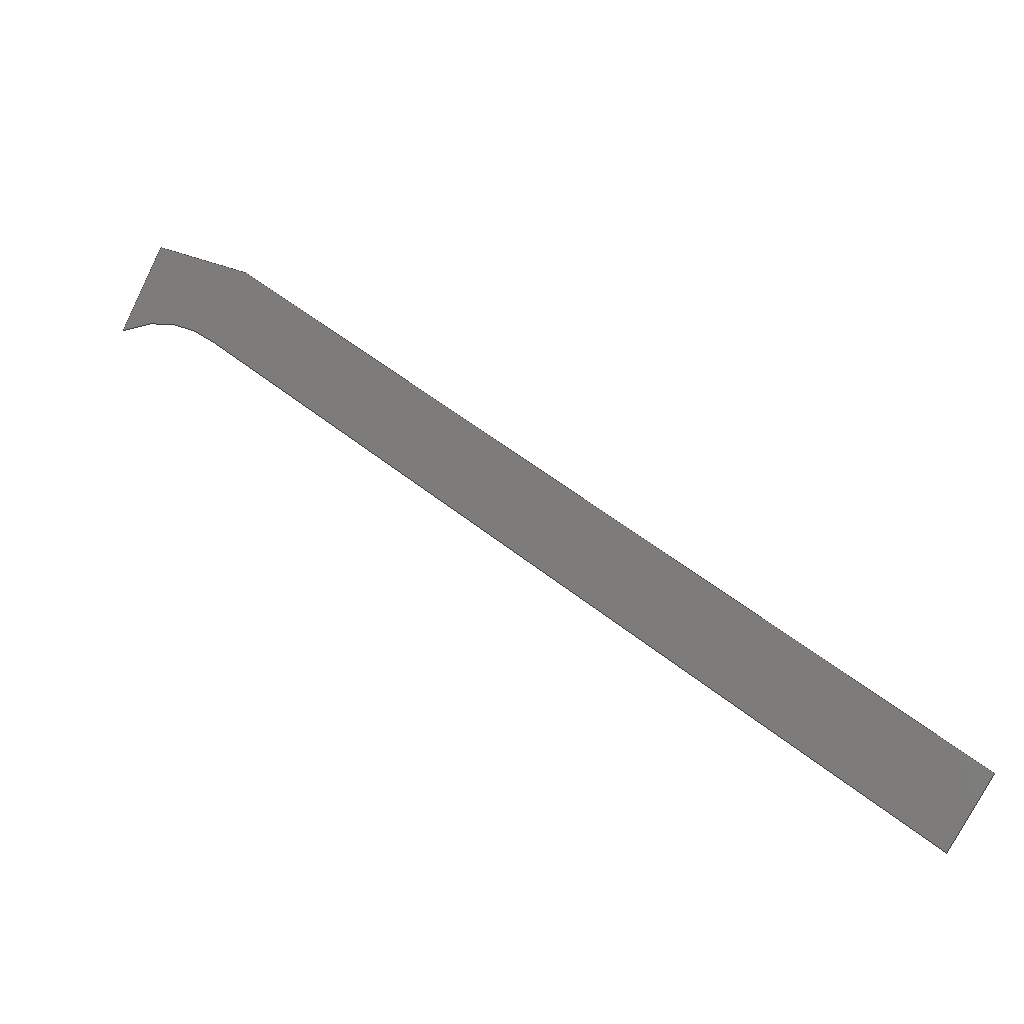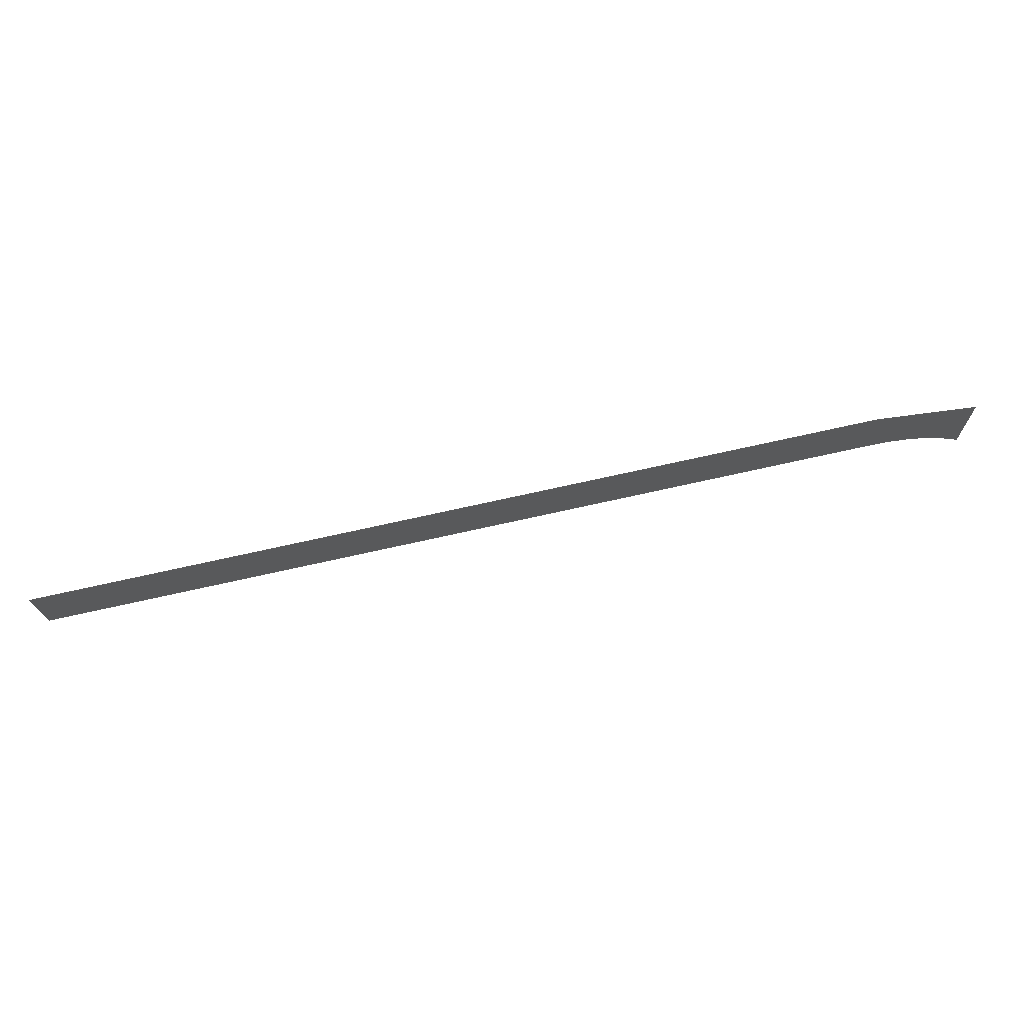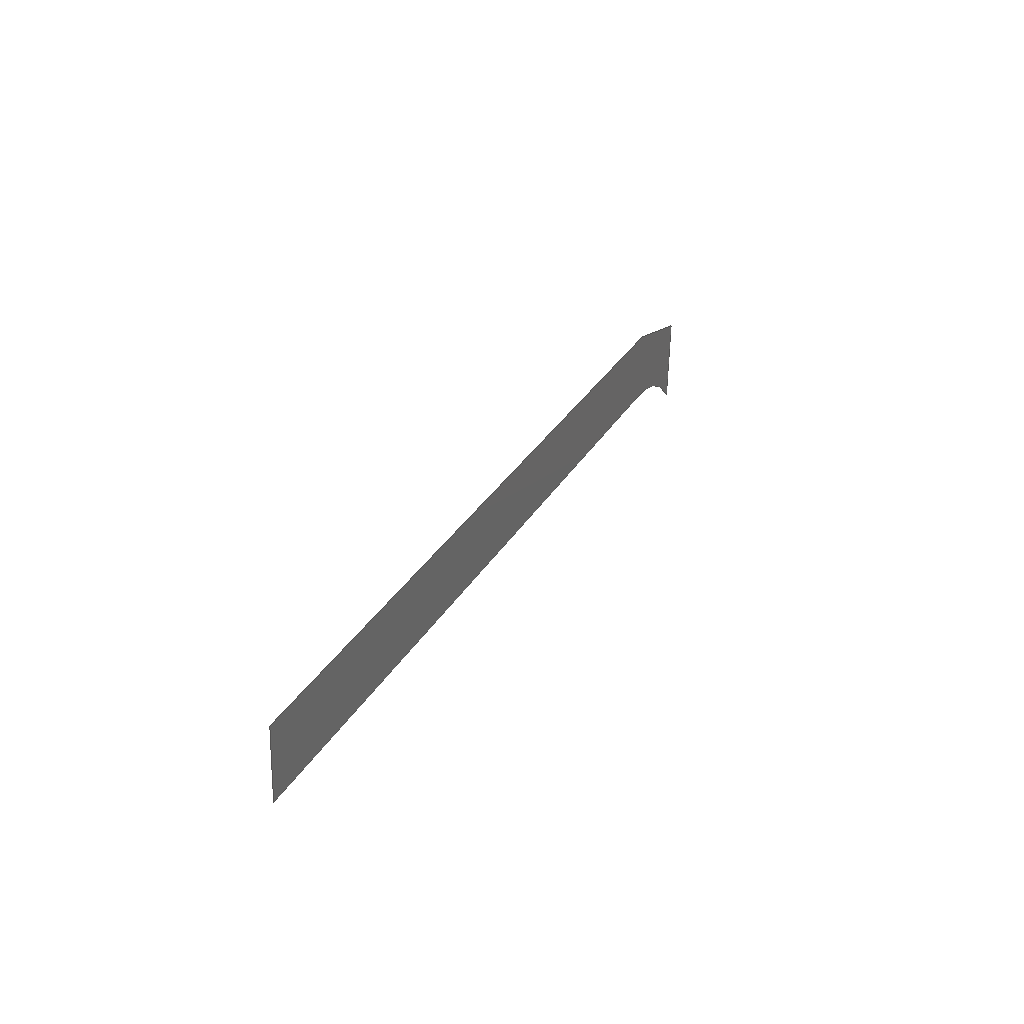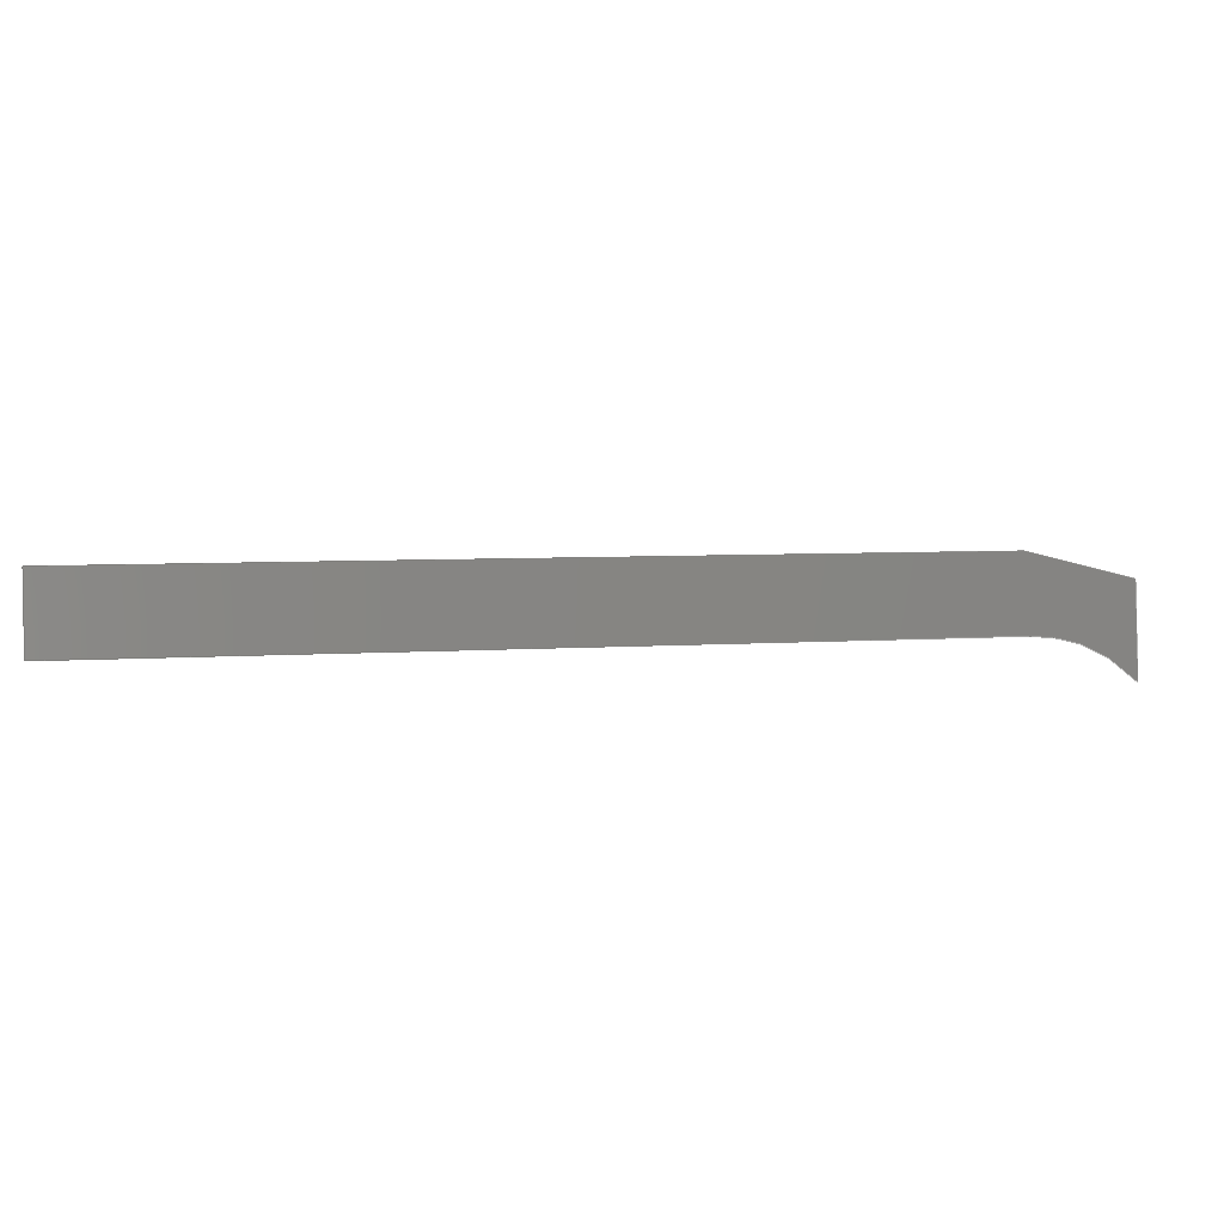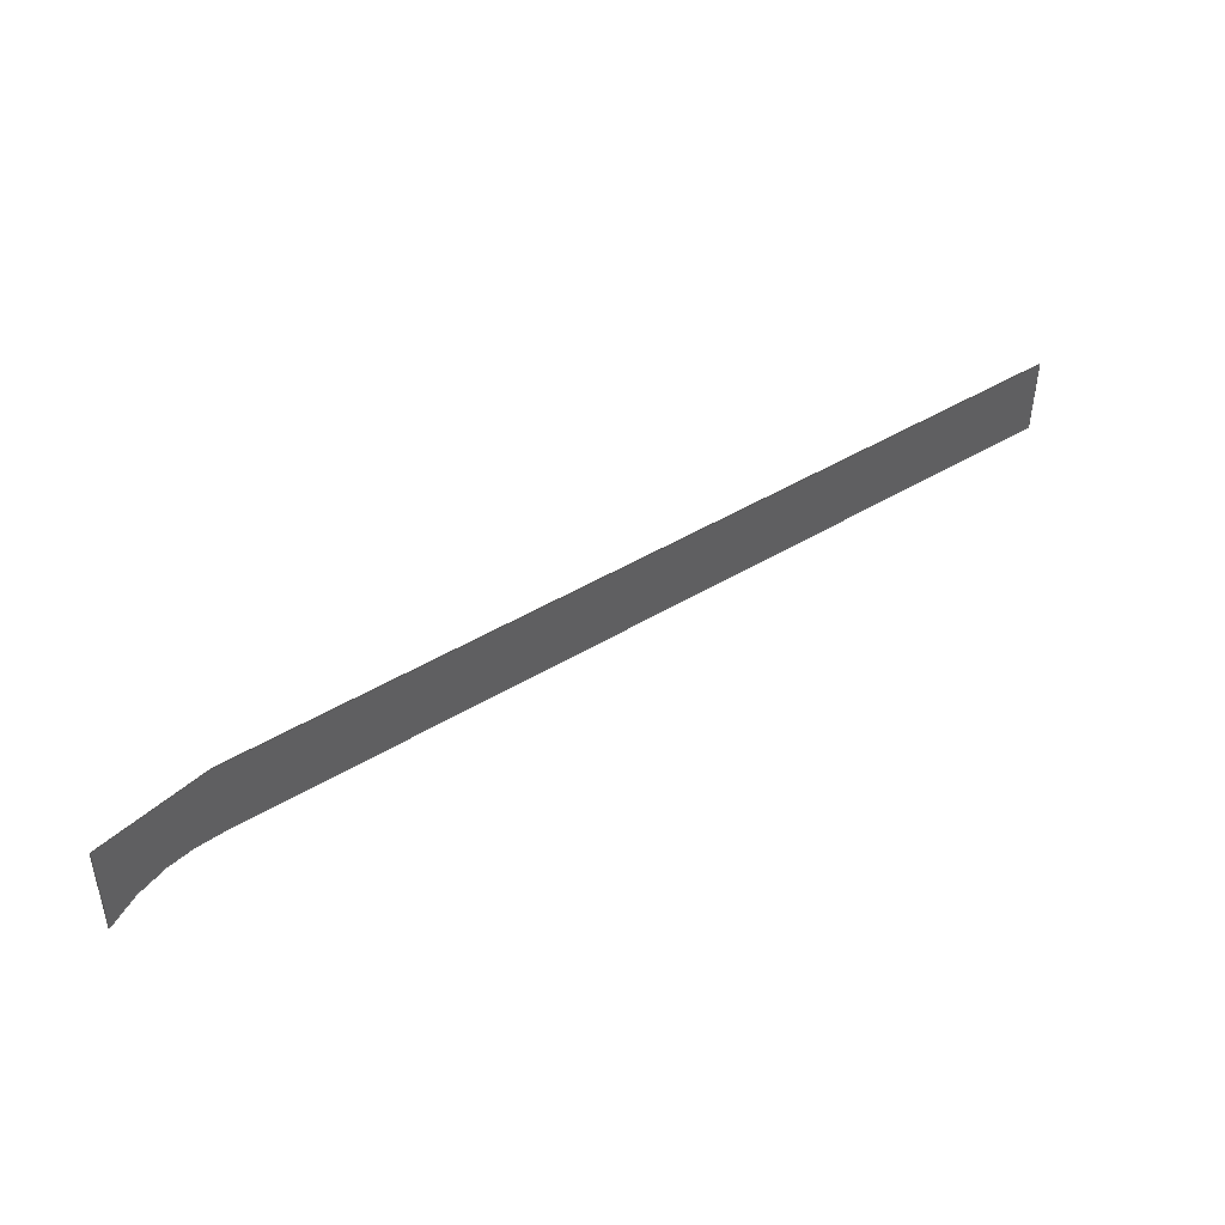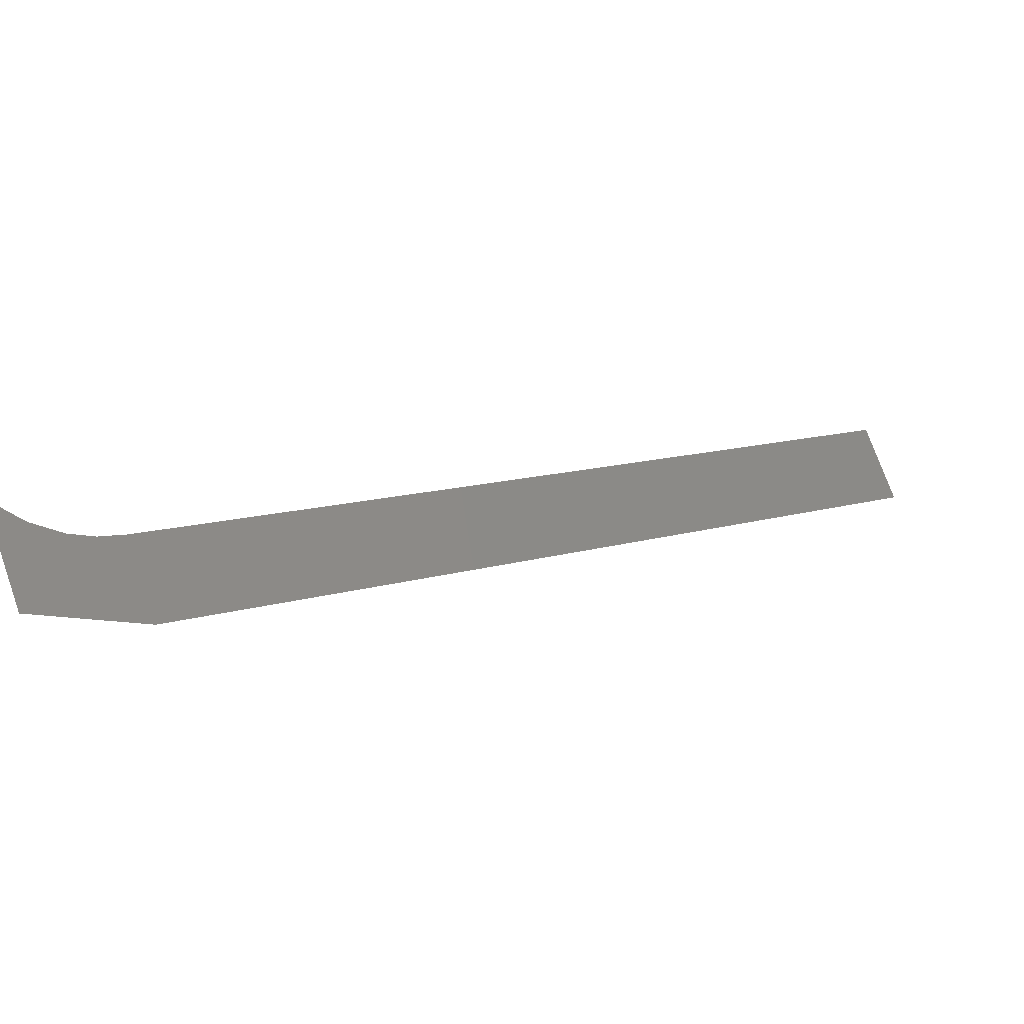
<metadata>
{"format":"step","ext":"stp","renderer":"f3d","projection":"perspective","resolution":1024,"background":"white","views":[{"elev":-73.6,"azim":156.2,"up":"+Z"},{"elev":69.5,"azim":-47.0,"up":"+Y"},{"elev":26.4,"azim":-101.2,"up":"+Y"},{"elev":-2.8,"azim":-47.6,"up":"+Y"},{"elev":47.7,"azim":109.9,"up":"+Y"},{"elev":75.7,"azim":163.1,"up":"+Z"}]}
</metadata>
<code>
ISO-10303-21;
DATA;
#1 = APPLICATION_PROTOCOL_DEFINITION('committee draft',
  'automotive_design',1997,#2);
#2 = APPLICATION_CONTEXT(
  'core data for automotive mechanical design processes');
#3 = SHAPE_DEFINITION_REPRESENTATION(#4,#10);
#4 = PRODUCT_DEFINITION_SHAPE('','',#5);
#5 = PRODUCT_DEFINITION('design','',#6,#9);
#6 = PRODUCT_DEFINITION_FORMATION('','',#7);
#7 = PRODUCT('Open CASCADE STEP translator 6.8 322',
  'Open CASCADE STEP translator 6.8 322','',(#8));
#8 = MECHANICAL_CONTEXT('',#2,'mechanical');
#9 = PRODUCT_DEFINITION_CONTEXT('part definition',#2,'design');
#10 = MANIFOLD_SURFACE_SHAPE_REPRESENTATION('',(#11,#15),#127);
#11 = AXIS2_PLACEMENT_3D('',#12,#13,#14);
#12 = CARTESIAN_POINT('',(0,0,0));
#13 = DIRECTION('',(0,0,1));
#14 = DIRECTION('',(1,0,-0));
#15 = SHELL_BASED_SURFACE_MODEL('',(#16));
#16 = OPEN_SHELL('',(#17));
#17 = ADVANCED_FACE('',(#18),#32,.T.);
#18 = FACE_BOUND('',#19,.F.);
#19 = EDGE_LOOP('',(#20,#43,#59,#75,#97,#113));
#20 = ORIENTED_EDGE('',*,*,#21,.T.);
#21 = EDGE_CURVE('',#22,#24,#26,.T.);
#22 = VERTEX_POINT('',#23);
#23 = CARTESIAN_POINT('',(-13.24,0.8066,-9.15)
  );
#24 = VERTEX_POINT('',#25);
#25 = CARTESIAN_POINT('',(5.37,1.517,3.795));
#26 = SURFACE_CURVE('',#27,(#31),.PCURVE_S1);
#27 = LINE('',#28,#29);
#28 = CARTESIAN_POINT('',(-13.24,0.8066,-9.15)
  );
#29 = VECTOR('',#30,1);
#30 = DIRECTION('',(0.8205,0.03134,0.5708));
#31 = PCURVE('',#32,#37);
#32 = PLANE('',#33);
#33 = AXIS2_PLACEMENT_3D('',#34,#35,#36);
#34 = CARTESIAN_POINT('',(-13.24,0.8066,-9.15
    ));
#35 = DIRECTION('',(-0.5697,-0.03716,0.821)
  );
#36 = DIRECTION('',(0.04694,-0.9988,
    -0.01263));
#37 = DEFINITIONAL_REPRESENTATION('',(#38),#42);
#38 = LINE('',#39,#40);
#39 = CARTESIAN_POINT('',(3e-10,-1.46e-14));
#40 = VECTOR('',#41,1);
#41 = DIRECTION('',(1.388e-17,1));
#42 = ( GEOMETRIC_REPRESENTATION_CONTEXT(2) 
PARAMETRIC_REPRESENTATION_CONTEXT() REPRESENTATION_CONTEXT('2D SPACE',''
  ) );
#43 = ORIENTED_EDGE('',*,*,#44,.T.);
#44 = EDGE_CURVE('',#24,#45,#47,.T.);
#45 = VERTEX_POINT('',#46);
#46 = CARTESIAN_POINT('',(7.717,0.9021,5.396)
  );
#47 = SURFACE_CURVE('',#48,(#52),.PCURVE_S1);
#48 = LINE('',#49,#50);
#49 = CARTESIAN_POINT('',(5.37,1.517,3.795));
#50 = VECTOR('',#51,1);
#51 = DIRECTION('',(0.8074,-0.2116,0.5507));
#52 = PCURVE('',#32,#53);
#53 = DEFINITIONAL_REPRESENTATION('',(#54),#58);
#54 = LINE('',#55,#56);
#55 = CARTESIAN_POINT('',(3e-10,22.68));
#56 = VECTOR('',#57,1);
#57 = DIRECTION('',(0.2423,0.9702));
#58 = ( GEOMETRIC_REPRESENTATION_CONTEXT(2) 
PARAMETRIC_REPRESENTATION_CONTEXT() REPRESENTATION_CONTEXT('2D SPACE',''
  ) );
#59 = ORIENTED_EDGE('',*,*,#60,.T.);
#60 = EDGE_CURVE('',#45,#61,#63,.T.);
#61 = VERTEX_POINT('',#62);
#62 = CARTESIAN_POINT('',(7.833,-1.555,5.365)
  );
#63 = SURFACE_CURVE('',#64,(#68),.PCURVE_S1);
#64 = LINE('',#65,#66);
#65 = CARTESIAN_POINT('',(7.717,0.9021,5.396)
  );
#66 = VECTOR('',#67,1);
#67 = DIRECTION('',(0.04694,-0.9988,
    -0.01263));
#68 = PCURVE('',#32,#69);
#69 = DEFINITIONAL_REPRESENTATION('',(#70),#74);
#70 = LINE('',#71,#72);
#71 = CARTESIAN_POINT('',(0.7045,25.5));
#72 = VECTOR('',#73,1);
#73 = DIRECTION('',(1,0));
#74 = ( GEOMETRIC_REPRESENTATION_CONTEXT(2) 
PARAMETRIC_REPRESENTATION_CONTEXT() REPRESENTATION_CONTEXT('2D SPACE',''
  ) );
#75 = ORIENTED_EDGE('',*,*,#76,.T.);
#76 = EDGE_CURVE('',#61,#77,#79,.T.);
#77 = VERTEX_POINT('',#78);
#78 = CARTESIAN_POINT('',(5.464,-0.4803,3.769)
  );
#79 = SURFACE_CURVE('',#80,(#87),.PCURVE_S1);
#80 = B_SPLINE_CURVE_WITH_KNOTS('',3,(#81,#82,#83,#84,#85,#86),
  .UNSPECIFIED.,.F.,.F.,(4,1,1,4),(0,0.3333,0.6667,1),
  .UNSPECIFIED.);
#81 = CARTESIAN_POINT('',(7.833,-1.555,5.365)
  );
#82 = CARTESIAN_POINT('',(7.61,-1.3,5.222)
  );
#83 = CARTESIAN_POINT('',(7.137,-0.8816,4.913)
  );
#84 = CARTESIAN_POINT('',(6.352,-0.5247,4.384)
  );
#85 = CARTESIAN_POINT('',(5.769,-0.4652,3.982)
  );
#86 = CARTESIAN_POINT('',(5.464,-0.4803,3.769)
  );
#87 = PCURVE('',#32,#88);
#88 = DEFINITIONAL_REPRESENTATION('',(#89),#96);
#89 = B_SPLINE_CURVE_WITH_KNOTS('',3,(#90,#91,#92,#93,#94,#95),
  .UNSPECIFIED.,.F.,.F.,(4,1,1,4),(0,0.3333,0.6667,1),
  .UNSPECIFIED.);
#90 = CARTESIAN_POINT('',(3.164,25.5));
#91 = CARTESIAN_POINT('',(2.901,25.24));
#92 = CARTESIAN_POINT('',(2.465,24.69));
#93 = CARTESIAN_POINT('',(2.078,23.76));
#94 = CARTESIAN_POINT('',(1.997,23.05));
#95 = CARTESIAN_POINT('',(2,22.68));
#96 = ( GEOMETRIC_REPRESENTATION_CONTEXT(2) 
PARAMETRIC_REPRESENTATION_CONTEXT() REPRESENTATION_CONTEXT('2D SPACE',''
  ) );
#97 = ORIENTED_EDGE('',*,*,#98,.T.);
#98 = EDGE_CURVE('',#77,#99,#101,.T.);
#99 = VERTEX_POINT('',#100);
#100 = CARTESIAN_POINT('',(-13.14,-1.191,
    -9.175));
#101 = SURFACE_CURVE('',#102,(#106),.PCURVE_S1);
#102 = LINE('',#103,#104);
#103 = CARTESIAN_POINT('',(5.464,-0.4803,3.769
    ));
#104 = VECTOR('',#105,1);
#105 = DIRECTION('',(-0.8205,-0.03134,-0.5708
    ));
#106 = PCURVE('',#32,#107);
#107 = DEFINITIONAL_REPRESENTATION('',(#108),#112);
#108 = LINE('',#109,#110);
#109 = CARTESIAN_POINT('',(2,22.68));
#110 = VECTOR('',#111,1);
#111 = DIRECTION('',(-1.388e-17,-1));
#112 = ( GEOMETRIC_REPRESENTATION_CONTEXT(2) 
PARAMETRIC_REPRESENTATION_CONTEXT() REPRESENTATION_CONTEXT('2D SPACE',''
  ) );
#113 = ORIENTED_EDGE('',*,*,#114,.T.);
#114 = EDGE_CURVE('',#99,#22,#115,.T.);
#115 = SURFACE_CURVE('',#116,(#120),.PCURVE_S1);
#116 = LINE('',#117,#118);
#117 = CARTESIAN_POINT('',(-13.14,-1.191,
    -9.175));
#118 = VECTOR('',#119,1);
#119 = DIRECTION('',(-0.04694,0.9988,
    0.01263));
#120 = PCURVE('',#32,#121);
#121 = DEFINITIONAL_REPRESENTATION('',(#122),#126);
#122 = LINE('',#123,#124);
#123 = CARTESIAN_POINT('',(2,-1.377e-14));
#124 = VECTOR('',#125,1);
#125 = DIRECTION('',(-1,0));
#126 = ( GEOMETRIC_REPRESENTATION_CONTEXT(2) 
PARAMETRIC_REPRESENTATION_CONTEXT() REPRESENTATION_CONTEXT('2D SPACE',''
  ) );
#127 = ( GEOMETRIC_REPRESENTATION_CONTEXT(3) 
GLOBAL_UNCERTAINTY_ASSIGNED_CONTEXT((#131)) GLOBAL_UNIT_ASSIGNED_CONTEXT
((#128,#129,#130)) REPRESENTATION_CONTEXT('Context #1',
  '3D Context with UNIT and UNCERTAINTY') );
#128 = ( LENGTH_UNIT() NAMED_UNIT(*) SI_UNIT(.MILLI.,.METRE.) );
#129 = ( NAMED_UNIT(*) PLANE_ANGLE_UNIT() SI_UNIT($,.RADIAN.) );
#130 = ( NAMED_UNIT(*) SI_UNIT($,.STERADIAN.) SOLID_ANGLE_UNIT() );
#131 = UNCERTAINTY_MEASURE_WITH_UNIT(LENGTH_MEASURE(1e-07),#128,
  'distance_accuracy_value','confusion accuracy');
#132 = PRODUCT_TYPE('part',$,(#7));
ENDSEC;
END-ISO-10303-21;

</code>
